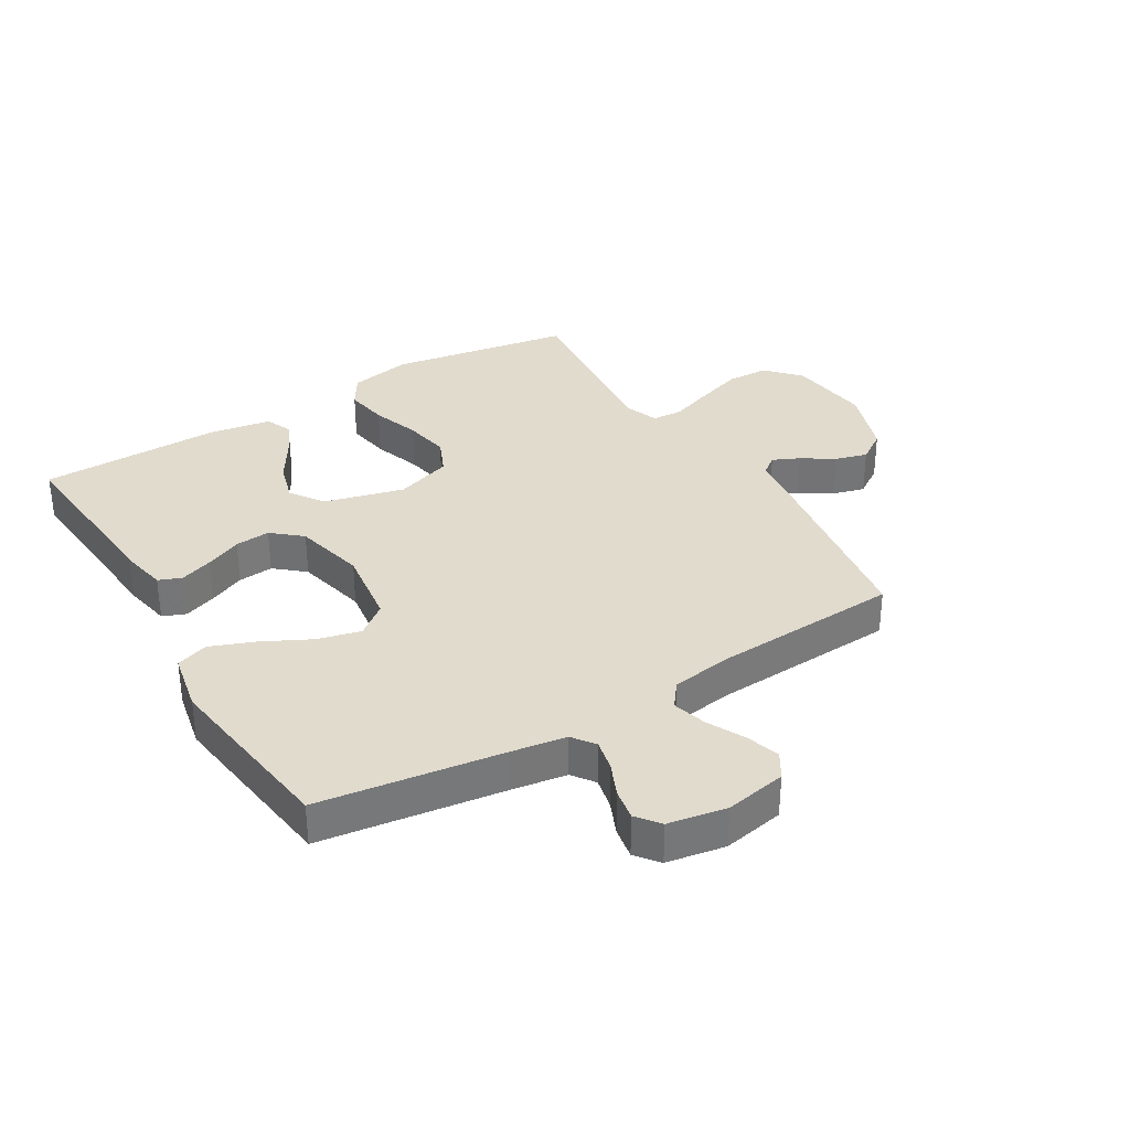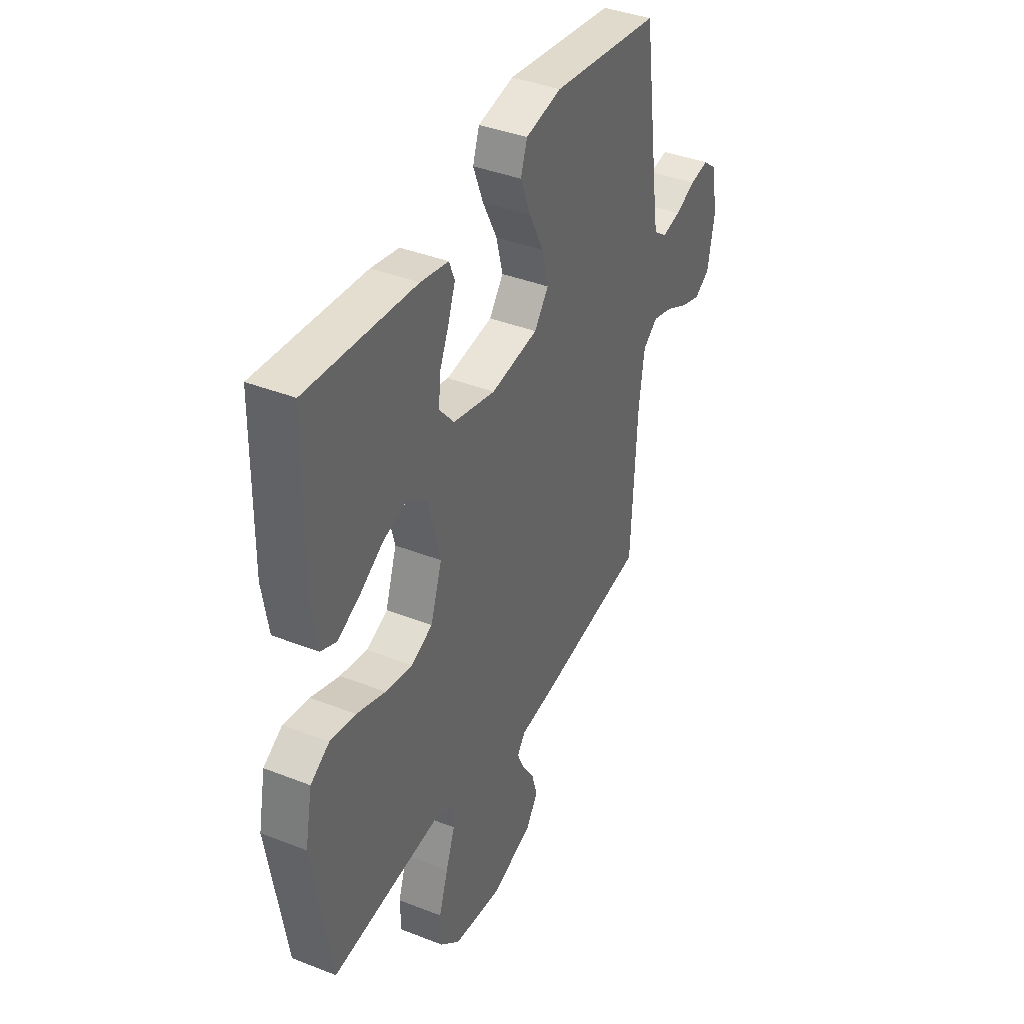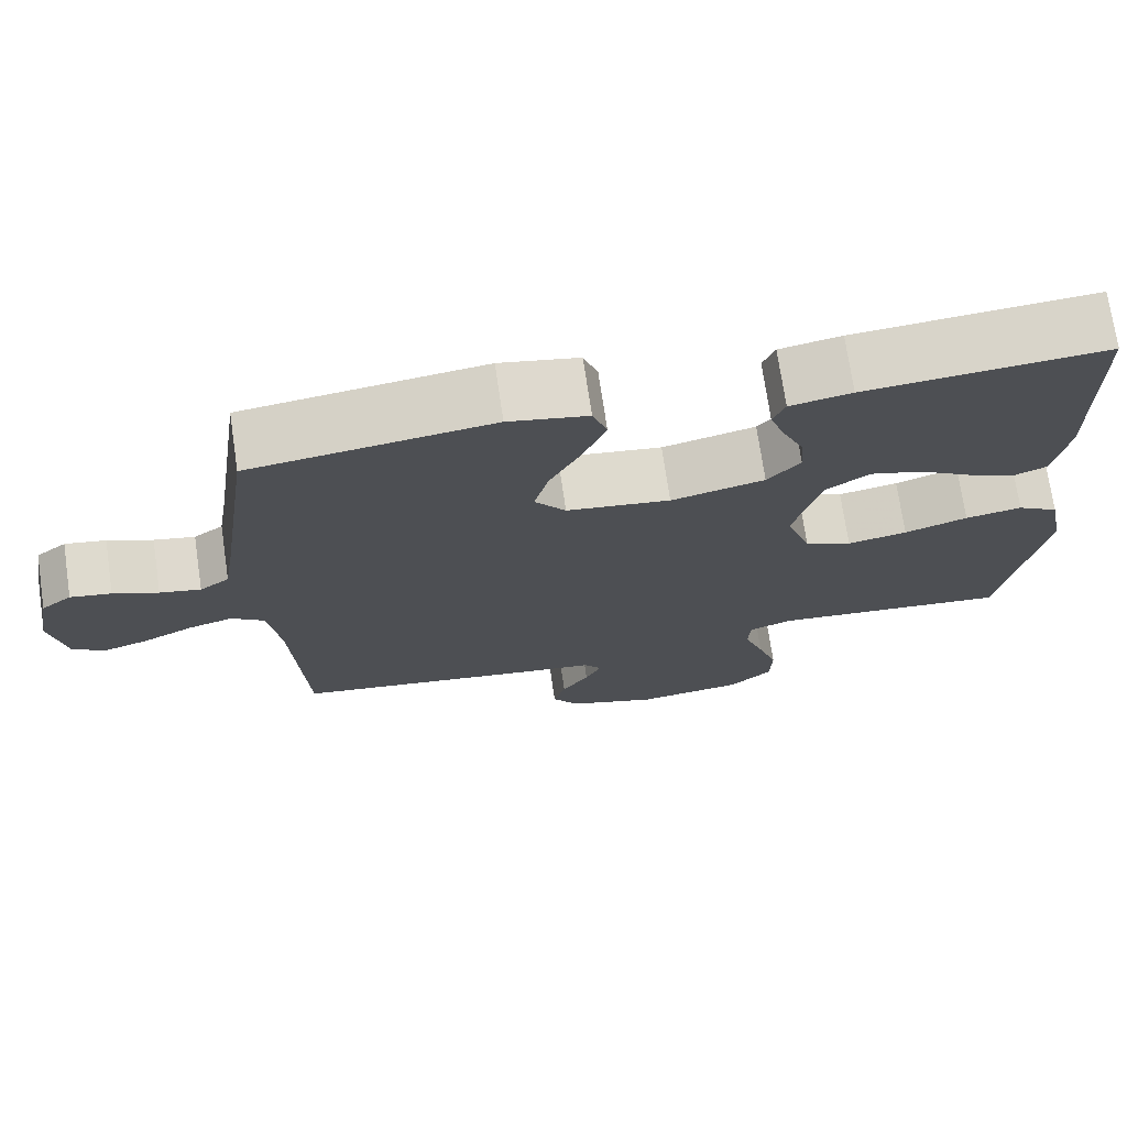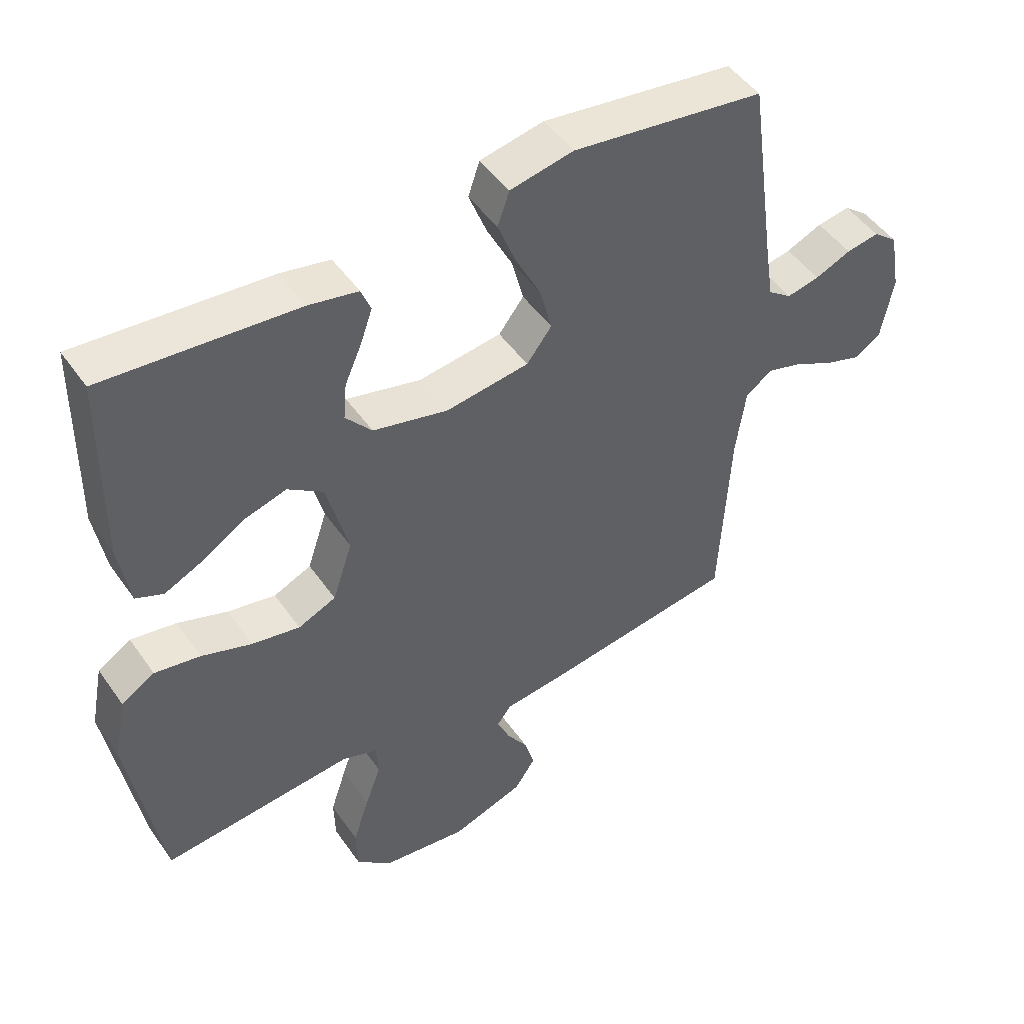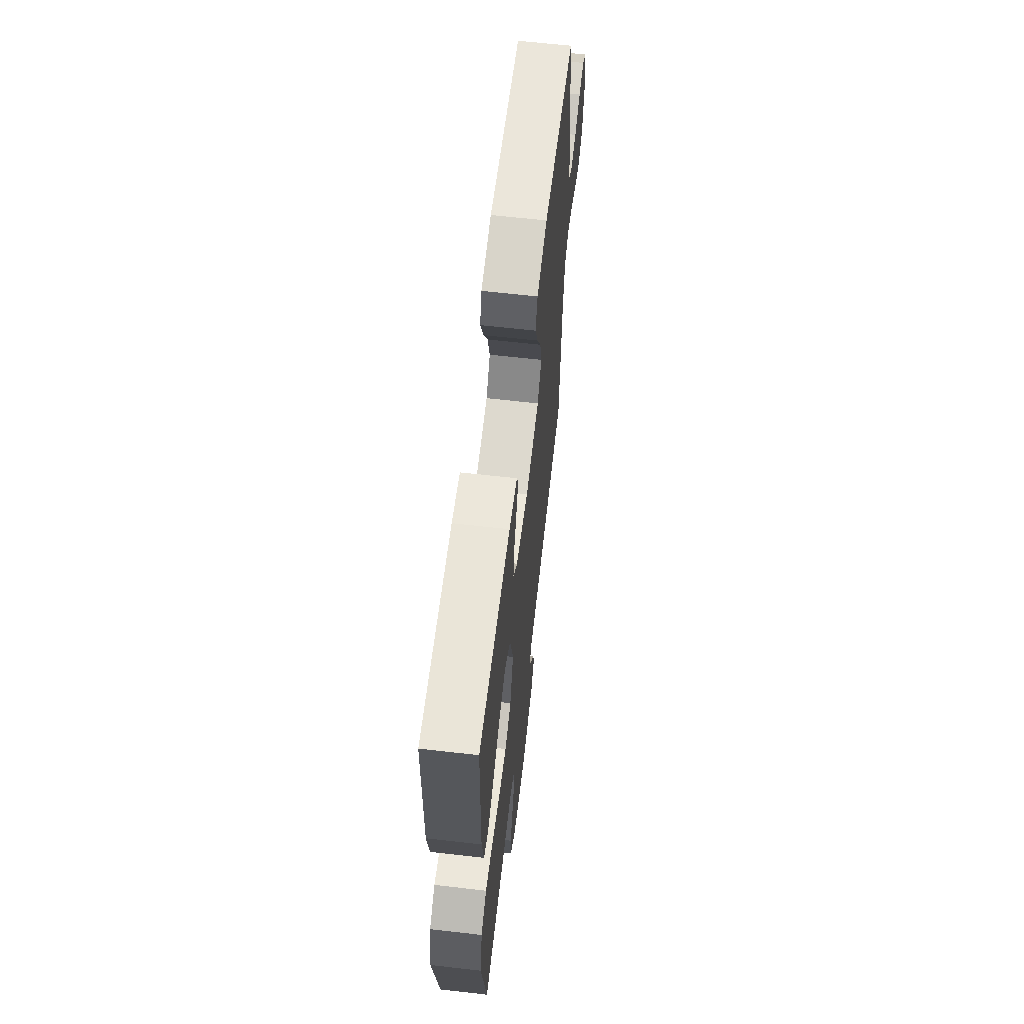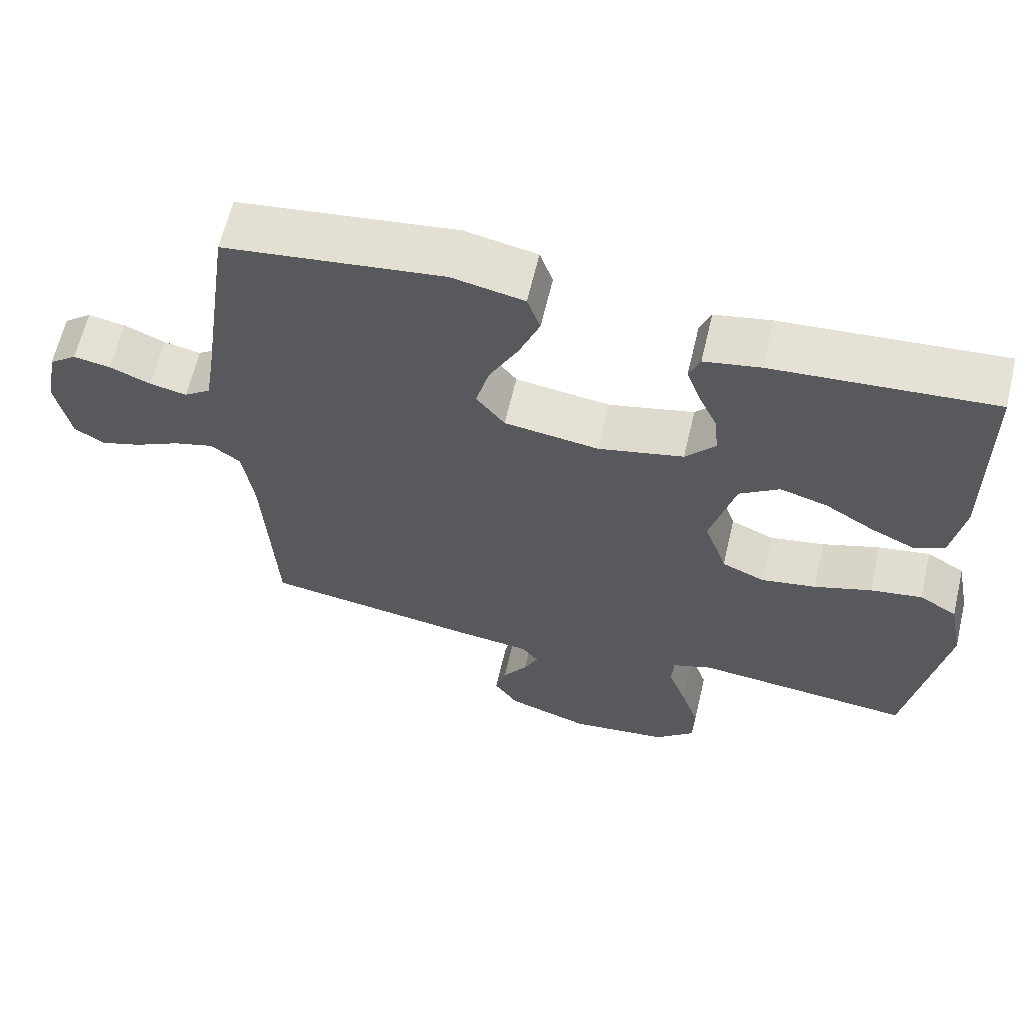
<metadata>
{"format":"obj","ext":"obj","renderer":"f3d","projection":"perspective","resolution":1024,"background":"white","views":[{"elev":33.8,"azim":59.0,"up":"+Y"},{"elev":39.3,"azim":-63.9,"up":"+Z"},{"elev":73.0,"azim":171.6,"up":"+Z"},{"elev":48.2,"azim":-33.3,"up":"+Z"},{"elev":63.6,"azim":-83.4,"up":"+Z"},{"elev":63.4,"azim":-166.7,"up":"+Z"}]}
</metadata>
<code>
v 0.5 0.07 -0.5
v 0.2 0.07 -0.545
v 0.101 0.07 -0.557
v 0.078 0.07 -0.587
v 0.098 0.07 -0.631
v 0.132 0.07 -0.683
v 0.147 0.07 -0.736
v 0.114 0.07 -0.785
v 0 0.07 -0.824
v -0.135 0.07 -0.807
v -0.19 0.07 -0.757
v -0.192 0.07 -0.688
v -0.167 0.07 -0.612
v -0.142 0.07 -0.542
v -0.145 0.07 -0.491
v -0.2 0.07 -0.471
v -0.5 0.07 -0.5
v -0.55 0.07 -0.2
v -0.53 0.07 -0.098
v -0.478 0.07 -0.066
v -0.407 0.07 -0.078
v -0.328 0.07 -0.105
v -0.253 0.07 -0.119
v -0.194 0.07 -0.093
v -0.163 0.07 0
v -0.197 0.07 0.131
v -0.252 0.07 0.169
v -0.317 0.07 0.15
v -0.385 0.07 0.108
v -0.444 0.07 0.08
v -0.487 0.07 0.098
v -0.504 0.07 0.2
v -0.5 0.07 0.5
v -0.2 0.07 0.476
v -0.123 0.07 0.461
v -0.108 0.07 0.423
v -0.127 0.07 0.369
v -0.153 0.07 0.31
v -0.158 0.07 0.252
v -0.117 0.07 0.204
v 0 0.07 0.176
v 0.13 0.07 0.194
v 0.169 0.07 0.245
v 0.151 0.07 0.316
v 0.111 0.07 0.395
v 0.083 0.07 0.467
v 0.101 0.07 0.52
v 0.2 0.07 0.54
v 0.5 0.07 0.5
v 0.542 0.07 0.2
v 0.556 0.07 0.109
v 0.593 0.07 0.082
v 0.644 0.07 0.093
v 0.7 0.07 0.117
v 0.751 0.07 0.126
v 0.789 0.07 0.096
v 0.806 0.07 0
v 0.787 0.07 -0.101
v 0.745 0.07 -0.127
v 0.689 0.07 -0.109
v 0.628 0.07 -0.078
v 0.572 0.07 -0.062
v 0.531 0.07 -0.093
v 0.516 0.07 -0.2
v 0.5 0 -0.5
v 0.2 0 -0.545
v 0.101 0 -0.557
v 0.078 0 -0.587
v 0.098 0 -0.631
v 0.132 0 -0.683
v 0.147 0 -0.736
v 0.114 0 -0.785
v 0 0 -0.824
v -0.135 0 -0.807
v -0.19 0 -0.757
v -0.192 0 -0.688
v -0.167 0 -0.612
v -0.142 0 -0.542
v -0.145 0 -0.491
v -0.2 0 -0.471
v -0.5 0 -0.5
v -0.55 0 -0.2
v -0.53 0 -0.098
v -0.478 0 -0.066
v -0.407 0 -0.078
v -0.328 0 -0.105
v -0.253 0 -0.119
v -0.194 0 -0.093
v -0.163 0 0
v -0.197 0 0.131
v -0.252 0 0.169
v -0.317 0 0.15
v -0.385 0 0.108
v -0.444 0 0.08
v -0.487 0 0.098
v -0.504 0 0.2
v -0.5 0 0.5
v -0.2 0 0.476
v -0.123 0 0.461
v -0.108 0 0.423
v -0.127 0 0.369
v -0.153 0 0.31
v -0.158 0 0.252
v -0.117 0 0.204
v 0 0 0.176
v 0.13 0 0.194
v 0.169 0 0.245
v 0.151 0 0.316
v 0.111 0 0.395
v 0.083 0 0.467
v 0.101 0 0.52
v 0.2 0 0.54
v 0.5 0 0.5
v 0.542 0 0.2
v 0.556 0 0.109
v 0.593 0 0.082
v 0.644 0 0.093
v 0.7 0 0.117
v 0.751 0 0.126
v 0.789 0 0.096
v 0.806 0 0
v 0.787 0 -0.101
v 0.745 0 -0.127
v 0.689 0 -0.109
v 0.628 0 -0.078
v 0.572 0 -0.062
v 0.531 0 -0.093
v 0.516 0 -0.2
f 58 59 60 61
f 58 61 62
f 57 58 62
f 56 57 62
f 53 54 55 56
f 52 53 56 62
f 51 52 62 63
f 47 48 49 50
f 44 45 46 47
f 43 44 47 50
f 42 43 50 51
f 35 36 37 38
f 33 34 35 38
f 33 38 39
f 32 33 39 40
f 28 29 30 31
f 28 31 32
f 27 28 32
f 19 20 21 22
f 19 22 23
f 16 17 18 19
f 15 16 19 23
f 11 12 13 14
f 9 10 11 14
f 9 14 15
f 5 6 7 8
f 4 5 8 9
f 64 1 2 3
f 51 63 64 3
f 41 42 51 3
f 27 32 40 41
f 26 27 41
f 25 26 41 3
f 9 15 23 24
f 4 9 24 25
f 3 4 25
f 125 124 123 122
f 126 125 122
f 126 122 121
f 126 121 120
f 120 119 118 117
f 126 120 117 116
f 127 126 116 115
f 114 113 112 111
f 111 110 109 108
f 114 111 108 107
f 115 114 107 106
f 102 101 100 99
f 102 99 98 97
f 103 102 97
f 104 103 97 96
f 95 94 93 92
f 96 95 92
f 96 92 91
f 86 85 84 83
f 87 86 83
f 83 82 81 80
f 87 83 80 79
f 78 77 76 75
f 78 75 74 73
f 79 78 73
f 72 71 70 69
f 73 72 69 68
f 67 66 65 128
f 67 128 127 115
f 67 115 106 105
f 105 104 96 91
f 105 91 90
f 67 105 90 89
f 88 87 79 73
f 89 88 73 68
f 89 68 67
f 1 65 66 2
f 2 66 67 3
f 3 67 68 4
f 4 68 69 5
f 5 69 70 6
f 6 70 71 7
f 7 71 72 8
f 8 72 73 9
f 9 73 74 10
f 10 74 75 11
f 11 75 76 12
f 12 76 77 13
f 13 77 78 14
f 14 78 79 15
f 15 79 80 16
f 16 80 81 17
f 17 81 82 18
f 18 82 83 19
f 19 83 84 20
f 20 84 85 21
f 21 85 86 22
f 22 86 87 23
f 23 87 88 24
f 24 88 89 25
f 25 89 90 26
f 26 90 91 27
f 27 91 92 28
f 28 92 93 29
f 29 93 94 30
f 30 94 95 31
f 31 95 96 32
f 32 96 97 33
f 33 97 98 34
f 34 98 99 35
f 35 99 100 36
f 36 100 101 37
f 37 101 102 38
f 38 102 103 39
f 39 103 104 40
f 40 104 105 41
f 41 105 106 42
f 42 106 107 43
f 43 107 108 44
f 44 108 109 45
f 45 109 110 46
f 46 110 111 47
f 47 111 112 48
f 48 112 113 49
f 49 113 114 50
f 50 114 115 51
f 51 115 116 52
f 52 116 117 53
f 53 117 118 54
f 54 118 119 55
f 55 119 120 56
f 56 120 121 57
f 57 121 122 58
f 58 122 123 59
f 59 123 124 60
f 60 124 125 61
f 61 125 126 62
f 62 126 127 63
f 63 127 128 64
f 64 128 65 1

</code>
